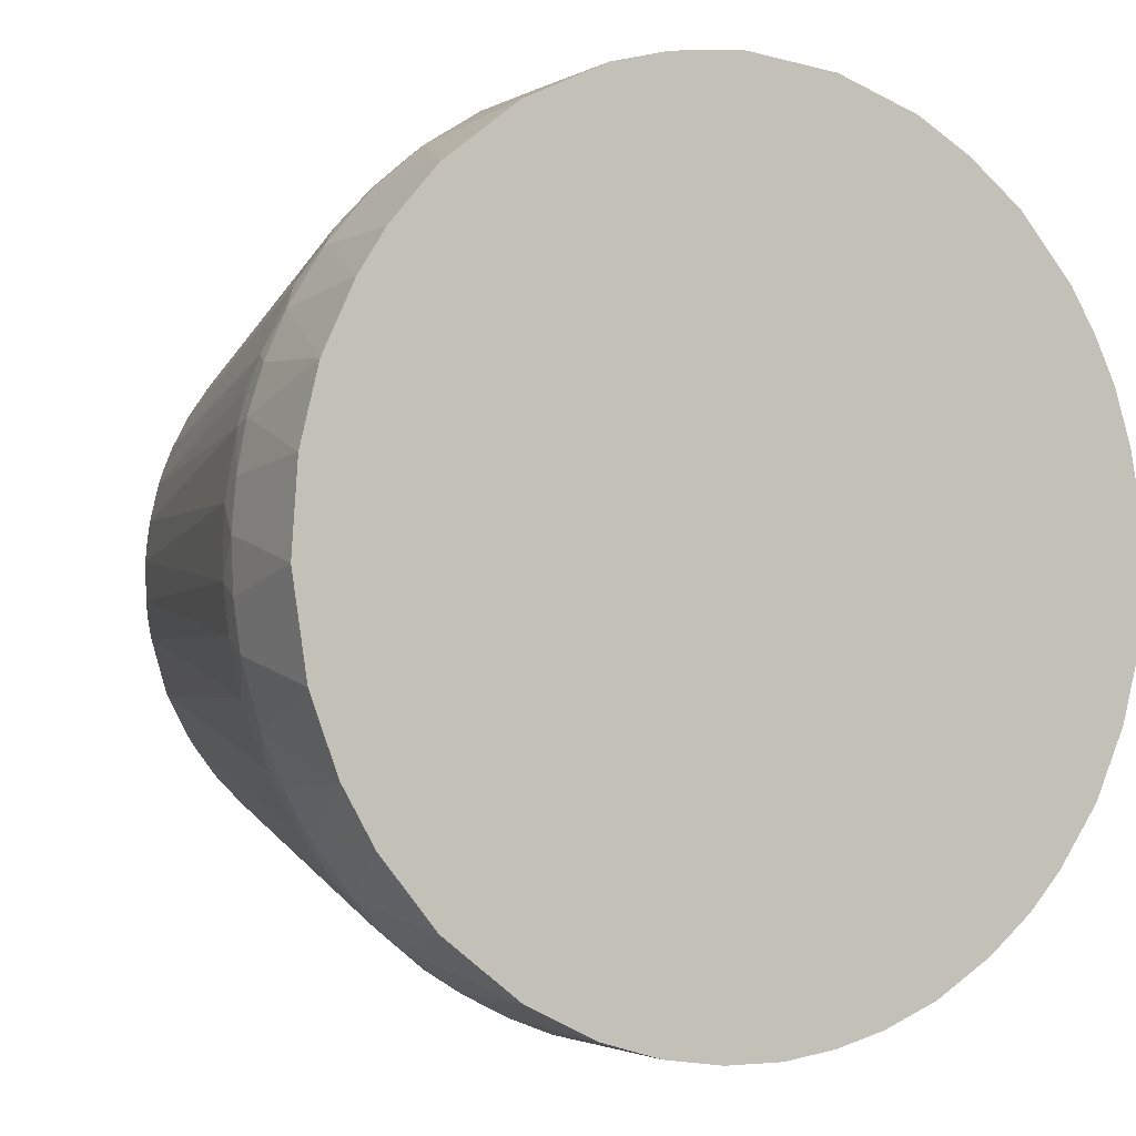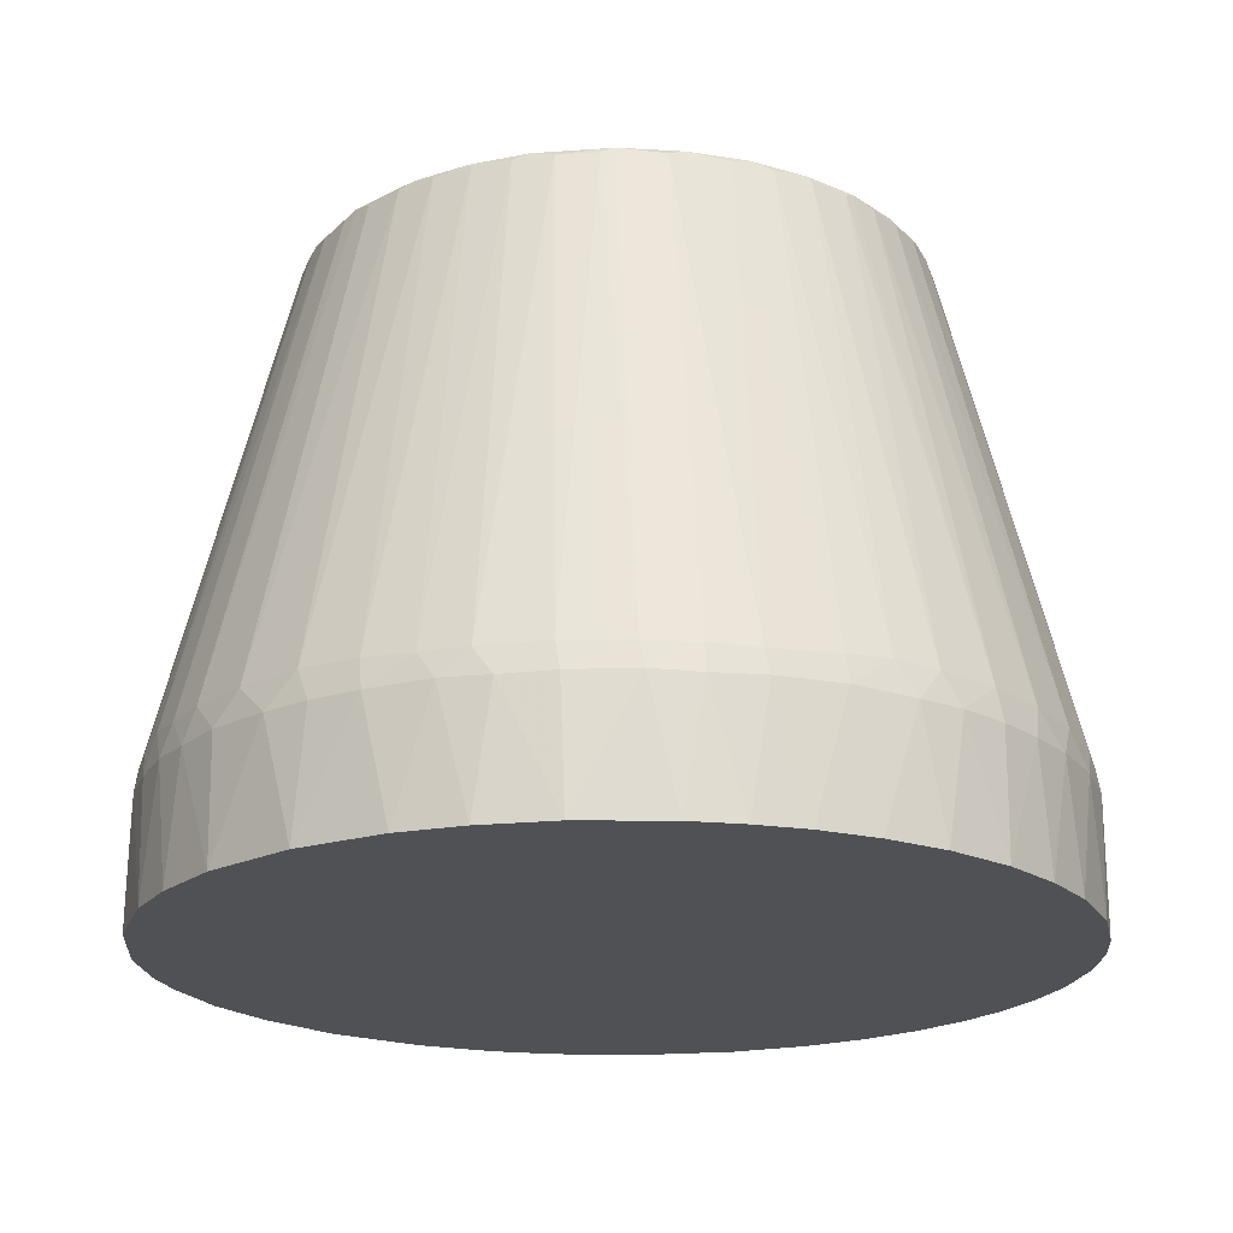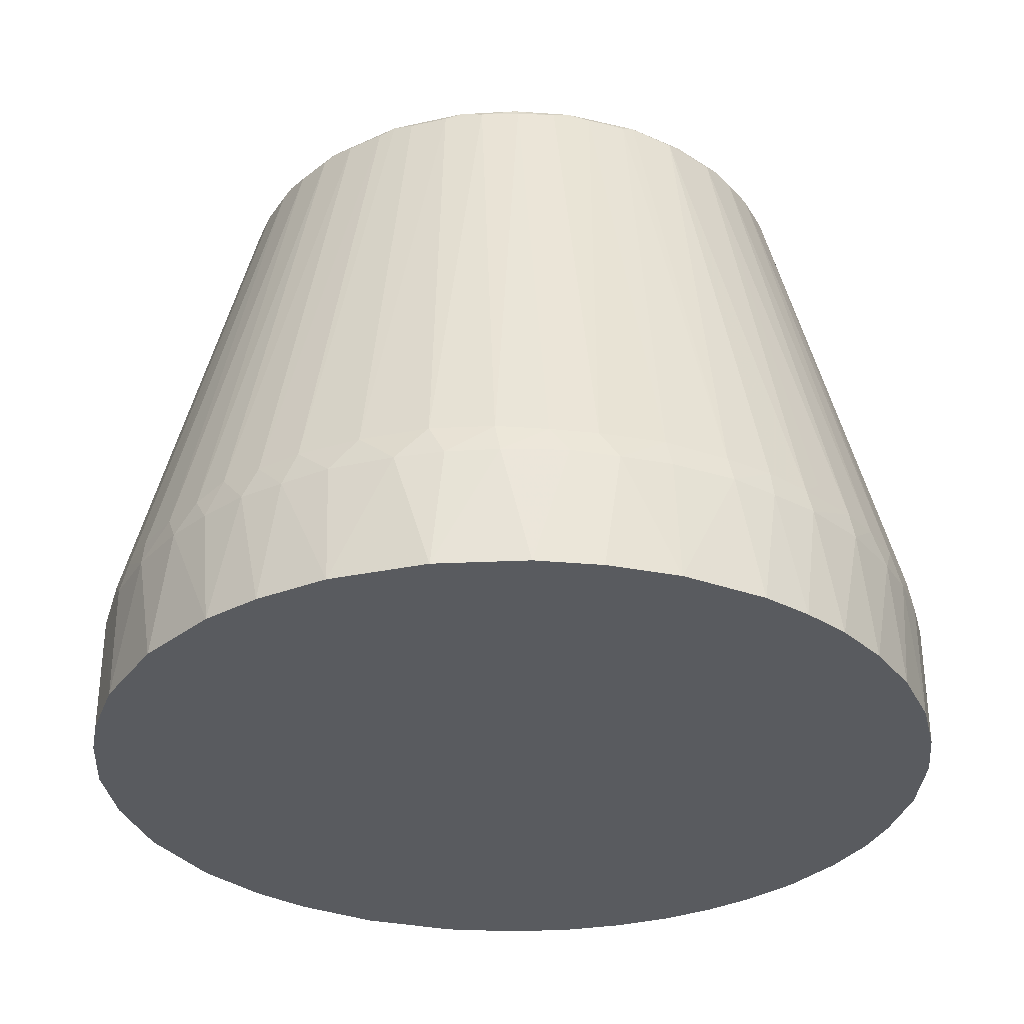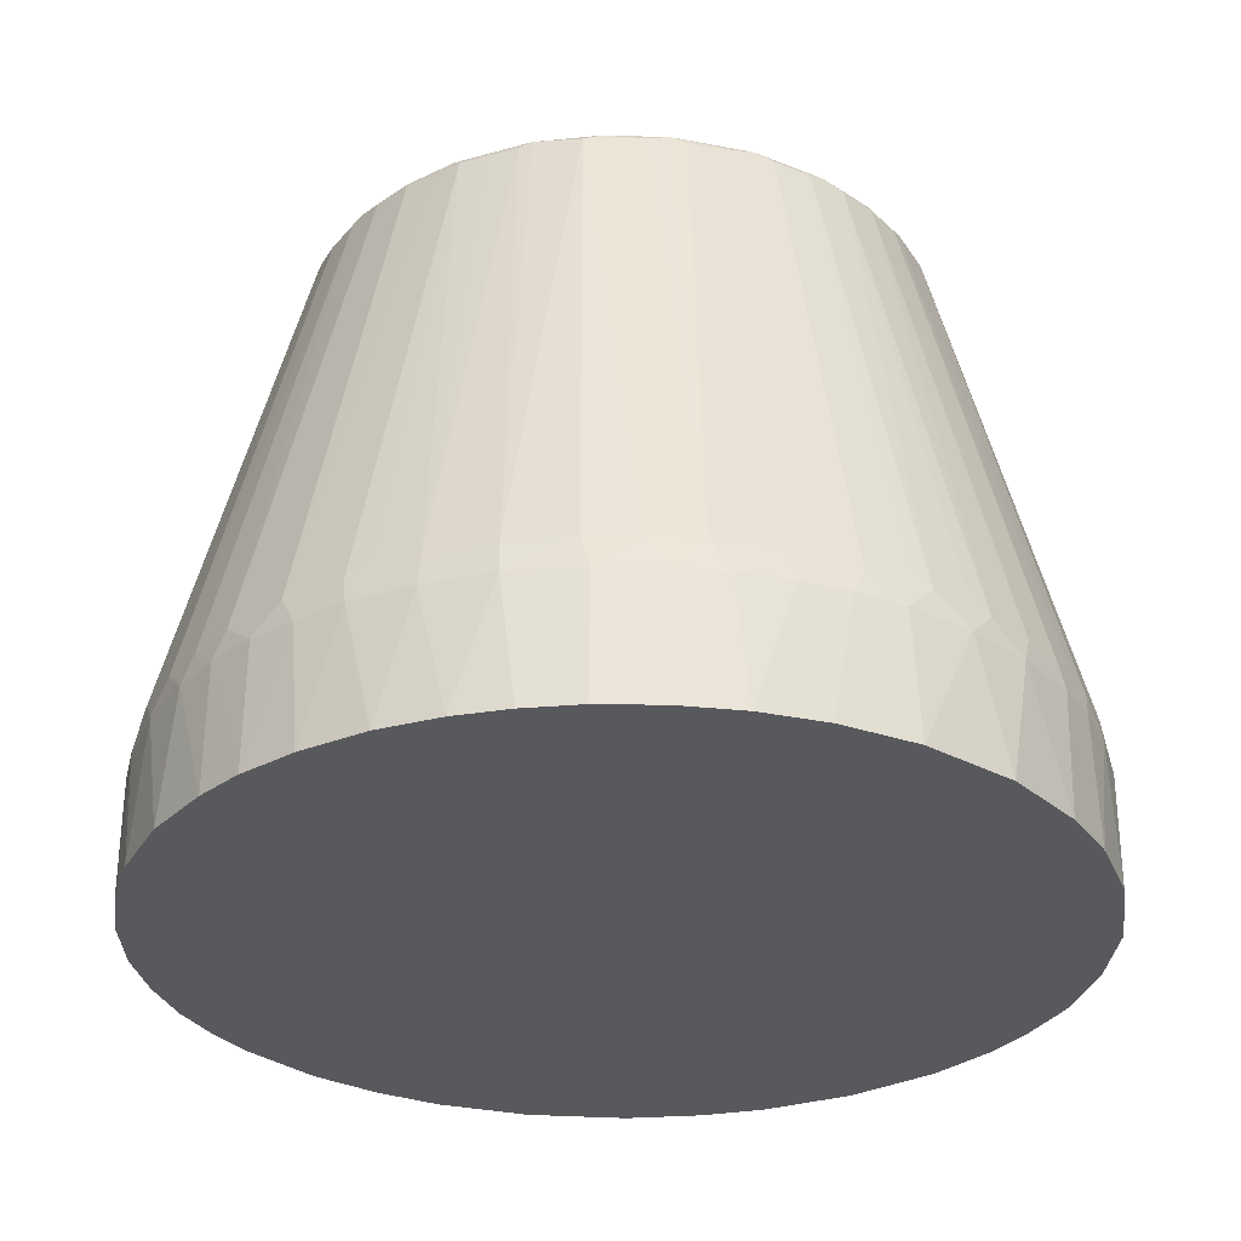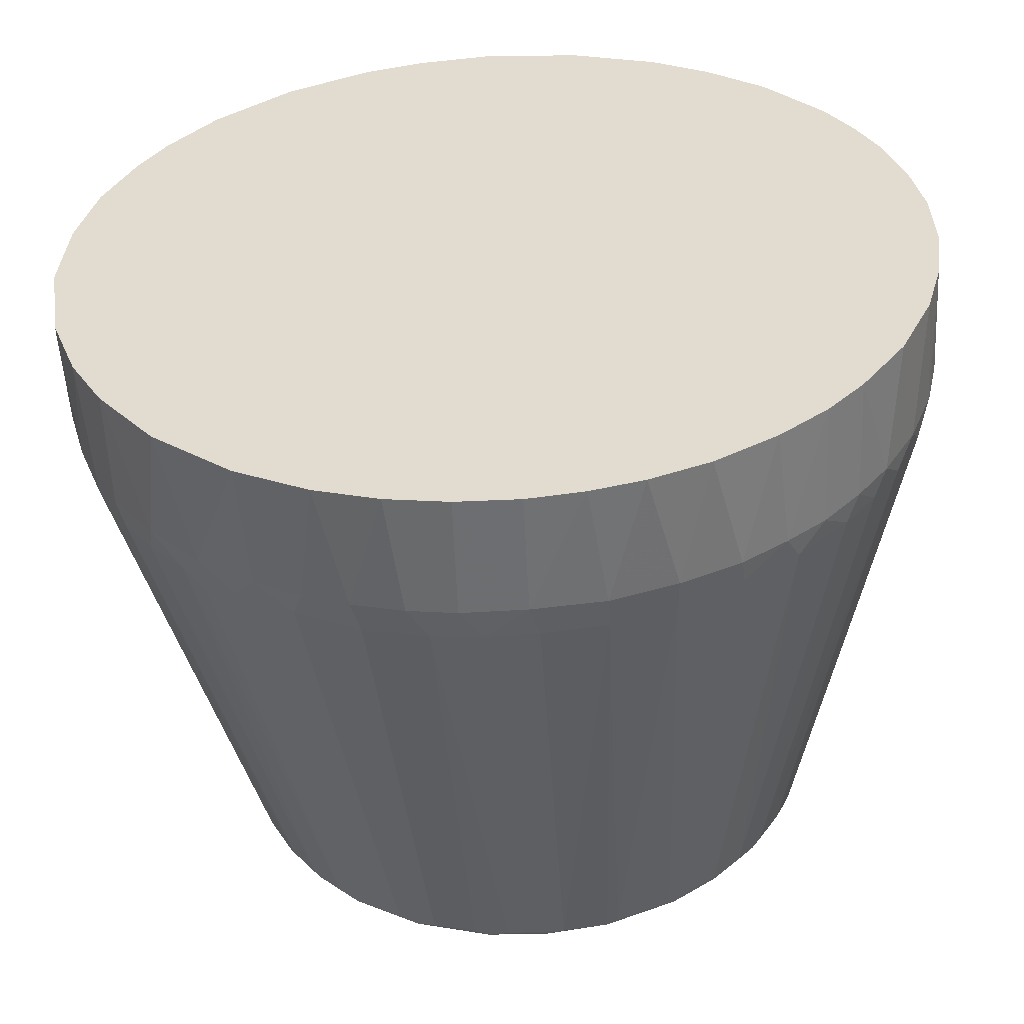
<metadata>
{"format":"obj","ext":"obj","renderer":"f3d","projection":"perspective","resolution":1024,"background":"white","views":[{"elev":-2.5,"azim":150.1,"up":"+Y"},{"elev":-20.2,"azim":-132.6,"up":"+Z"},{"elev":-32.0,"azim":-158.5,"up":"+Z"},{"elev":-30.0,"azim":-0.5,"up":"+Z"},{"elev":-54.5,"azim":-176.8,"up":"+Y"}]}
</metadata>
<code>
v -0.02589 0.05861 -2.8e-07
v 0.03374 0.0545 -4.1e-07
v -0.04307 0.04748 -2.9e-07
v -0.05919 0.02453 -2e-08
v -0.06397 -0.00362 -2.7e-07
v 0.04482 -0.04583 -5.1e-07
v -0.02814 -0.05756 -2.7e-07
v 0.06406 -0.002533 -5e-07
v -0.04115 -0.01766 0.09495
v -0.02234 -0.03881 0.09495
v -0.03282 0.03048 0.09495
v -0.03533 -0.02752 0.09495
v 0.001473 0.06409 -2.6e-07
v -0.01296 0.06278 -2.7e-07
v -0.03442 0.05396 -1e-08
v 0.02149 0.06036 -2.6e-07
v -0.05177 0.03776 -2e-08
v -0.04916 0.04093 0.01782
v -0.06262 -0.01323 -2e-08
v -0.06302 -0.01089 0.01758
v -0.03968 -0.02135 0.09419
v 0.05778 -0.02763 -8e-08
v 0.03804 -0.02364 0.09495
v 0.04216 0.01507 0.09495
v 0.01718 -0.04136 0.09495
v 0.03822 0.02317 0.09495
v 0.03313 0.03009 0.09495
v 0.04094 0.01877 0.0942
v -0.03649 0.05252 0.01756
v -0.06195 0.01613 -2e-08
v -0.06369 0.006816 -2e-08
v -0.06018 0.01977 0.02177
v -0.05636 0.0291 0.02124
v -0.05711 0.02884 0.0178
v -0.04335 0.01228 0.0942
v -0.04134 0.01792 0.0942
v -0.05721 0.02517 0.0243
v -0.04506 0.0005611 0.0942
v -0.06294 0.006259 0.02212
v -0.06311 -0.003392 0.02232
v -0.06314 0.01041 0.01764
v 0.02477 0.0373 0.09495
v -0.000394 0.04505 0.0942
v -0.002139 0.06321 0.0221
v -0.006131 0.04464 0.0942
v -0.06199 -0.01263 0.02199
v -0.01204 -0.06286 -1e-08
v -0.004018 -0.06393 1e-08
v -0.01962 -0.06093 -1e-08
v -0.03193 -0.05545 0.01774
v -0.0369 -0.05231 -1e-08
v 0.04488 -0.004025 0.0942
v 0.0631 -0.00385 0.02224
v 0.04503 0.001816 0.0942
v 0.03309 -0.03005 0.09495
v 0.02963 -0.03394 0.0942
v 0.03381 -0.02977 0.0942
v 0.01997 -0.04038 0.09419
v 0.02749 -0.05712 0.02146
v 0.02487 -0.03757 0.0942
v 0.04195 -0.01544 0.09495
v 0.04151 -0.01784 0.09418
v 0.05738 -0.02699 0.02139
v 0.06049 -0.01815 0.02256
v 0.04401 -0.009641 0.0942
v 0.05265 -0.03531 0.02145
v 0.05699 -0.02901 0.0176
v 0.04429 -0.006644 0.09495
v 0.04455 0.004297 0.09495
v 0.04303 0.01335 0.0942
v 0.04439 0.007665 0.09419
v 0.03494 0.02845 0.0942
v -0.03054 0.05621 0.01781
v 0.02996 0.05656 0.01761
v 0.03809 0.05142 0.01763
v 0.06046 0.02136 -2.4e-07
v 0.04486 0.04578 7e-08
v -0.03733 0.02545 0.09418
v -0.05276 0.03507 0.02144
v -0.06085 0.01971 0.0179
v -0.05582 0.0313 -2e-08
v -0.05329 0.03537 0.01758
v -0.04457 0.006515 0.0942
v -0.042 0.01547 0.09495
v -0.04475 -0.005149 0.09419
v -0.06386 -0.003928 0.0177
v -0.06179 0.01317 0.02223
v 0.03099 0.03269 0.09419
v 0.0215 0.03958 0.0942
v 0.01459 0.04234 0.09495
v 0.03825 0.05058 0.02136
v 0.04351 0.04605 0.02144
v -0.01189 0.04345 0.09419
v -0.02095 0.05973 0.02188
v -0.01734 0.04157 0.09419
v -0.0121 0.06207 0.02219
v -0.01677 0.04143 0.09495
v 0.002064 0.06394 0.01781
v 0.009544 0.06324 0.01756
v 0.0074 0.06278 0.02224
v 0.03263 -0.05503 0.01779
v 0.03591 -0.05225 0.02148
v 0.0406 -0.04946 0.01763
v 0.00496 -0.06381 -0
v 0.02302 -0.05977 -9e-08
v -0.02157 -0.03971 0.0942
v -0.01193 -0.04318 0.09495
v -0.02883 -0.03461 0.09419
v -0.003884 -0.06391 0.01743
v 0.00531 -0.06379 0.0176
v 0.002261 -0.06314 0.02222
v -0.04358 -0.009947 0.09495
v -0.04208 -0.0161 0.09419
v -0.02898 -0.03404 0.09495
v -0.03662 -0.02624 0.09419
v -0.03994 -0.04921 0.02158
v -0.03296 -0.03071 0.09419
v -0.03822 -0.05127 0.01764
v 0.06234 -0.01058 0.02204
v 0.06368 -0.005861 0.01764
v 0.06185 -0.01679 -3e-08
v 0.04338 -0.04626 0.02132
v 0.04845 -0.04083 0.02144
v 0.02677 -0.03588 0.09495
v 0.03722 -0.02538 0.09419
v 0.055 -0.02986 0.02417
v 0.04759 -0.04281 0.01753
v 0.03827 0.02376 0.09419
v 0.0541 0.03303 0.02151
v 0.04865 0.04066 0.0214
v 0.05864 0.02416 0.02133
v -0.0219 0.06014 0.01764
v -0.0278 0.05693 0.02144
v -0.04249 0.04783 0.01772
v -0.04158 0.04784 0.02154
v 0.06399 0.001573 0.01757
v 0.05196 0.03742 2e-08
v 0.05582 0.0313 2e-08
v -0.03822 0.02317 0.09495
v -0.04413 0.007134 0.09495
v -0.06385 0.003426 0.01779
v 0.01637 0.04197 0.09419
v 0.02581 0.05794 0.02128
v 0.0265 0.03644 0.0942
v 0.03202 0.05467 0.02144
v -0.007608 0.06354 0.01763
v -0.008555 0.04393 0.09495
v -0.02441 0.03751 0.09495
v -0.02725 0.03589 0.0942
v 0.01259 0.06276 1e-08
v 0.01647 0.06182 0.01784
v 0.03349 -0.05291 0.02414
v 0.02603 -0.05841 0.01764
v 0.01387 -0.06249 0
v 0.03347 -0.05466 7e-08
v 0.01452 -0.04265 0.0942
v 0.01842 -0.06046 0.02224
v 0.006131 -0.04436 0.09495
v 0.008313 -0.04421 0.09416
v 0.01221 -0.06277 0.01764
v -0.01362 -0.04293 0.09419
v -0.03225 -0.0546 0.02133
v -0.02889 -0.05548 0.0242
v -0.02536 -0.0372 0.09387
v -0.01413 -0.0624 0.01777
v -0.04376 -0.01068 0.0942
v -0.04704 -0.04249 0.02145
v 0.05999 -0.02225 0.01765
v 0.04042 -0.04783 0.02414
v 0.05356 -0.03502 0.01768
v 0.0615 0.01514 0.02172
v 0.05679 0.02945 0.01779
v -0.03168 0.03202 0.09419
v -0.04477 0.04362 0.02433
v -0.04837 0.04103 0.02126
v 0.06318 0.0103 2e-08
v 0.04542 0.04505 0.01779
v 0.05181 0.0376 0.01748
v -0.0448 -0.0009683 0.09494
v -0.01459 0.06226 0.01768
v -0.03386 0.05362 0.02133
v 0.02346 0.05949 0.01764
v 0.02072 0.05957 0.02277
v 0.002768 0.04473 0.09495
v 0.005289 0.04474 0.09419
v 0.01954 -0.06094 0.0176
v 0.009831 -0.04394 0.09385
v 0.009386 -0.06253 0.02219
v -0.01816 -0.04119 0.09388
v -0.03734 -0.05023 0.02418
v 0.003226 -0.04494 0.0942
v -0.005293 -0.04487 0.09418
v -0.0235 -0.05953 0.01762
v -0.005064 -0.06305 0.02208
v -0.0613 -0.01838 0.01761
v -0.05541 -0.03081 0.0214
v -0.05783 -0.02736 0.01772
v -0.05314 -0.03568 0.01758
v -0.04365 -0.04677 0.01781
v -0.05531 -0.03238 -6e-08
v -0.04894 -0.04124 -2e-08
v -0.0514 -0.03705 0.02144
v 0.06269 -0.01293 0.0176
v 0.053 -0.0359 2e-08
v 0.05947 0.02005 0.02367
v 0.06297 0.005708 0.02219
v 0.05978 0.02269 0.01779
v 0.06336 0.008626 0.01764
v -0.02245 0.03906 0.0942
v 0.01413 0.06163 0.02205
v -0.002864 -0.04461 0.09495
v -0.0232 -0.05893 0.02173
v -0.01417 -0.06159 0.02237
v -0.05934 -0.02187 0.02212
v -0.04878 -0.04135 0.01764
v -0.06018 -0.02192 -1e-07
v -0.04382 -0.04673 -9e-08
v 0.06198 0.01589 0.01773
v 0.01097 0.04369 0.09419
f 1 2 3
f 4 3 5
f 6 7 5
f 5 3 6
f 6 2 8
f 6 3 2
f 9 10 11
f 10 9 12
f 13 2 14
f 14 2 1
f 15 1 3
f 16 2 13
f 17 18 3
f 19 20 5
f 9 21 12
f 22 6 8
f 23 24 25
f 26 27 24
f 28 26 24
f 29 15 3
f 30 4 5
f 5 31 30
f 32 33 34
f 35 36 32
f 37 33 32
f 32 36 37
f 37 36 33
f 38 39 40
f 41 30 31
f 42 11 25
f 42 25 24
f 42 24 27
f 43 44 45
f 46 40 20
f 47 7 48
f 47 49 7
f 50 51 7
f 52 53 54
f 55 56 57
f 58 25 59
f 58 60 25
f 61 23 62
f 62 63 64
f 62 65 61
f 62 64 65
f 66 67 63
f 68 24 23
f 68 69 24
f 68 23 61
f 68 61 65
f 54 69 68
f 68 52 54
f 70 28 24
f 71 69 54
f 71 24 69
f 71 70 24
f 27 26 72
f 73 1 15
f 73 15 29
f 74 75 2
f 74 2 16
f 2 76 8
f 2 75 77
f 78 33 36
f 78 79 33
f 32 34 80
f 80 34 4
f 80 4 30
f 80 30 41
f 81 4 34
f 81 3 4
f 81 17 3
f 82 79 18
f 17 82 18
f 33 79 82
f 82 34 33
f 81 82 17
f 82 81 34
f 83 39 38
f 36 35 84
f 85 40 46
f 86 5 20
f 20 40 86
f 87 41 39
f 39 83 87
f 32 80 87
f 87 80 41
f 87 35 32
f 87 83 35
f 88 42 27
f 27 72 88
f 89 90 42
f 75 91 92
f 91 88 92
f 93 94 95
f 96 45 44
f 93 96 94
f 96 93 45
f 97 93 95
f 13 98 99
f 100 44 43
f 100 98 44
f 100 99 98
f 59 101 102
f 102 56 60
f 102 101 103
f 7 104 48
f 6 104 7
f 105 104 6
f 106 107 10
f 106 10 108
f 109 47 48
f 109 110 111
f 48 104 109
f 109 104 110
f 112 113 9
f 113 21 9
f 114 10 12
f 114 108 10
f 115 12 21
f 116 108 117
f 108 114 117
f 117 114 12
f 117 12 115
f 118 51 50
f 64 119 65
f 119 68 65
f 119 120 53
f 119 53 52
f 119 52 68
f 121 22 8
f 122 123 57
f 57 56 122
f 122 102 103
f 124 60 56
f 124 56 55
f 60 124 25
f 124 23 25
f 55 23 124
f 57 123 125
f 125 123 66
f 125 66 23
f 125 55 57
f 125 23 55
f 126 66 63
f 23 66 126
f 62 126 63
f 126 62 23
f 6 127 103
f 127 122 103
f 123 122 127
f 128 26 28
f 28 129 128
f 128 72 26
f 128 129 72
f 129 130 72
f 92 88 130
f 130 88 72
f 28 70 131
f 131 129 28
f 73 132 1
f 132 14 1
f 133 95 94
f 94 132 133
f 133 132 73
f 3 18 134
f 134 29 3
f 135 29 134
f 136 120 8
f 53 120 136
f 77 137 2
f 137 76 2
f 138 76 137
f 139 78 36
f 36 84 139
f 139 11 78
f 139 84 11
f 140 35 83
f 140 84 35
f 140 112 9
f 140 9 11
f 140 11 84
f 41 141 39
f 141 40 39
f 141 86 40
f 141 41 31
f 141 31 5
f 141 5 86
f 142 89 143
f 90 89 142
f 144 42 88
f 91 144 88
f 144 89 42
f 145 74 143
f 143 89 145
f 74 145 75
f 145 91 75
f 89 144 145
f 145 144 91
f 44 98 146
f 146 96 44
f 14 146 13
f 146 98 13
f 45 93 147
f 93 97 147
f 43 45 147
f 147 11 42
f 147 42 90
f 148 149 11
f 148 11 147
f 148 147 97
f 150 16 13
f 13 99 150
f 151 16 150
f 151 150 99
f 59 102 152
f 152 102 60
f 152 58 59
f 58 152 60
f 153 101 59
f 104 105 154
f 155 105 6
f 155 6 103
f 103 101 155
f 101 153 155
f 155 153 105
f 156 59 25
f 156 157 59
f 10 107 158
f 158 156 25
f 159 156 158
f 11 158 25
f 158 11 10
f 104 160 110
f 154 160 104
f 106 161 107
f 162 163 106
f 118 162 116
f 162 118 50
f 164 108 116
f 164 106 108
f 47 165 49
f 109 165 47
f 166 113 112
f 85 166 112
f 166 85 46
f 116 117 167
f 167 117 115
f 168 64 63
f 63 67 168
f 168 67 22
f 168 22 121
f 169 56 102
f 169 122 56
f 122 169 102
f 67 66 170
f 170 22 67
f 170 66 123
f 123 127 170
f 70 71 171
f 129 131 172
f 172 76 138
f 11 149 173
f 135 173 149
f 173 135 174
f 175 134 18
f 175 135 134
f 174 135 175
f 18 79 175
f 79 78 175
f 175 78 11
f 11 173 175
f 175 173 174
f 176 8 76
f 176 136 8
f 92 130 177
f 177 75 92
f 177 77 75
f 178 130 129
f 129 172 178
f 178 177 130
f 138 137 178
f 178 172 138
f 178 137 77
f 177 178 77
f 179 83 38
f 179 140 83
f 112 140 179
f 179 85 112
f 38 40 179
f 85 179 40
f 146 180 96
f 180 94 96
f 180 132 94
f 180 14 132
f 180 146 14
f 181 73 29
f 181 133 73
f 135 181 29
f 181 135 149
f 143 74 182
f 182 74 16
f 151 182 16
f 183 142 143
f 143 182 183
f 183 182 151
f 184 100 43
f 184 185 100
f 147 184 43
f 184 147 90
f 186 59 157
f 186 153 59
f 157 160 186
f 186 105 153
f 186 154 105
f 186 160 154
f 187 159 157
f 156 187 157
f 187 156 159
f 158 188 159
f 159 188 157
f 188 160 157
f 111 110 188
f 110 160 188
f 189 161 106
f 190 162 106
f 190 106 164
f 116 162 190
f 190 164 116
f 191 192 111
f 111 188 191
f 191 188 158
f 49 165 193
f 193 7 49
f 193 50 7
f 194 165 109
f 194 109 111
f 194 111 192
f 19 195 20
f 195 46 20
f 196 197 198
f 196 115 21
f 199 118 116
f 167 199 116
f 197 200 198
f 200 201 198
f 202 196 198
f 202 167 115
f 202 115 196
f 203 119 64
f 64 168 203
f 120 119 203
f 203 168 121
f 8 120 203
f 203 121 8
f 204 6 22
f 204 22 170
f 204 127 6
f 204 170 127
f 205 131 70
f 70 171 205
f 205 171 131
f 54 53 206
f 53 136 206
f 206 71 54
f 206 171 71
f 76 172 207
f 207 172 131
f 171 207 131
f 136 176 208
f 208 206 136
f 208 171 206
f 149 148 209
f 209 181 149
f 181 209 133
f 209 97 95
f 209 148 97
f 95 133 209
f 210 183 151
f 99 100 210
f 210 151 99
f 100 185 210
f 211 191 158
f 192 191 211
f 211 158 107
f 107 192 211
f 212 193 165
f 161 189 212
f 212 189 106
f 212 162 50
f 193 212 50
f 163 162 212
f 212 106 163
f 213 194 192
f 213 165 194
f 213 192 107
f 161 213 107
f 212 213 161
f 213 212 165
f 214 46 195
f 214 166 46
f 166 214 113
f 214 195 197
f 196 214 197
f 214 21 113
f 214 196 21
f 215 199 167
f 215 202 198
f 202 215 167
f 198 201 215
f 197 195 216
f 216 200 197
f 216 195 19
f 216 19 5
f 216 5 7
f 216 7 200
f 217 200 7
f 200 217 201
f 217 7 51
f 217 51 118
f 199 217 118
f 217 215 201
f 215 217 199
f 218 207 171
f 208 218 171
f 76 207 218
f 218 176 76
f 218 208 176
f 219 210 185
f 219 184 90
f 185 184 219
f 210 219 183
f 90 142 219
f 142 183 219

</code>
